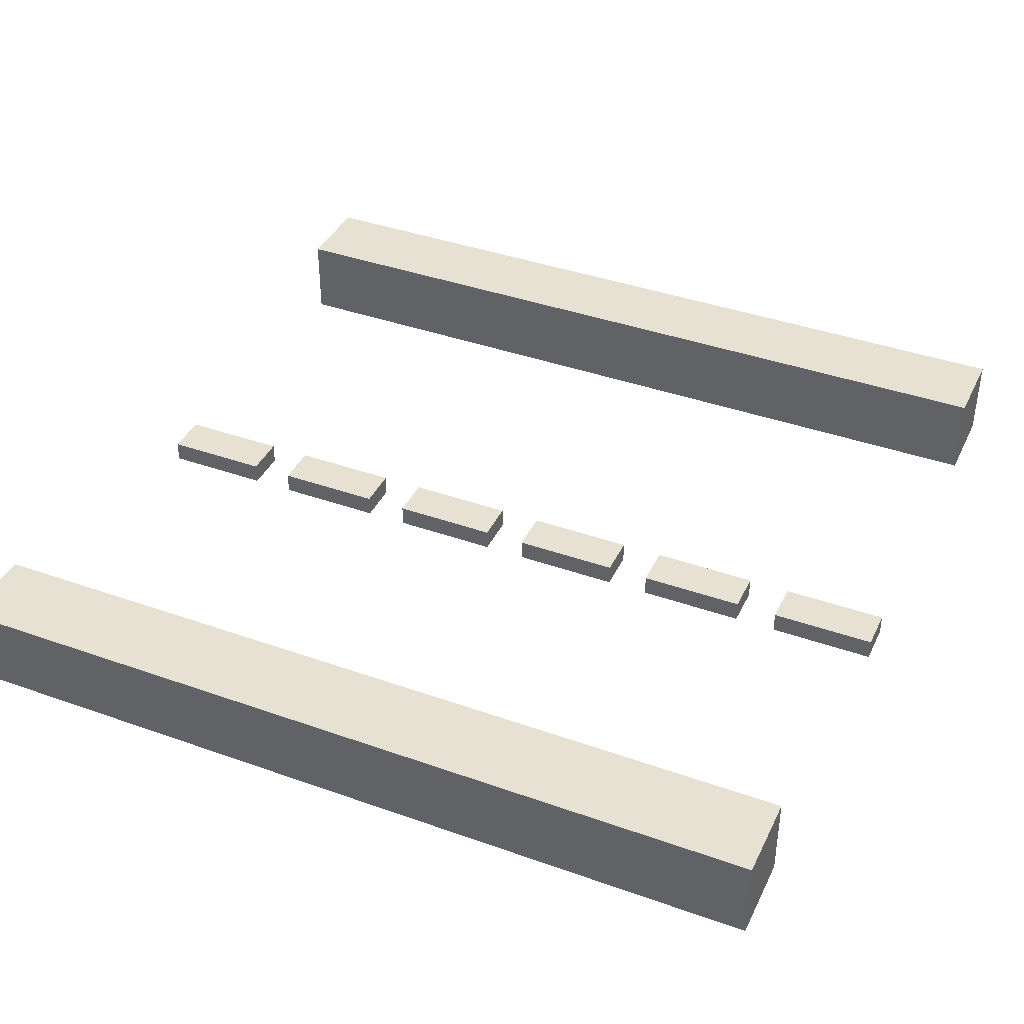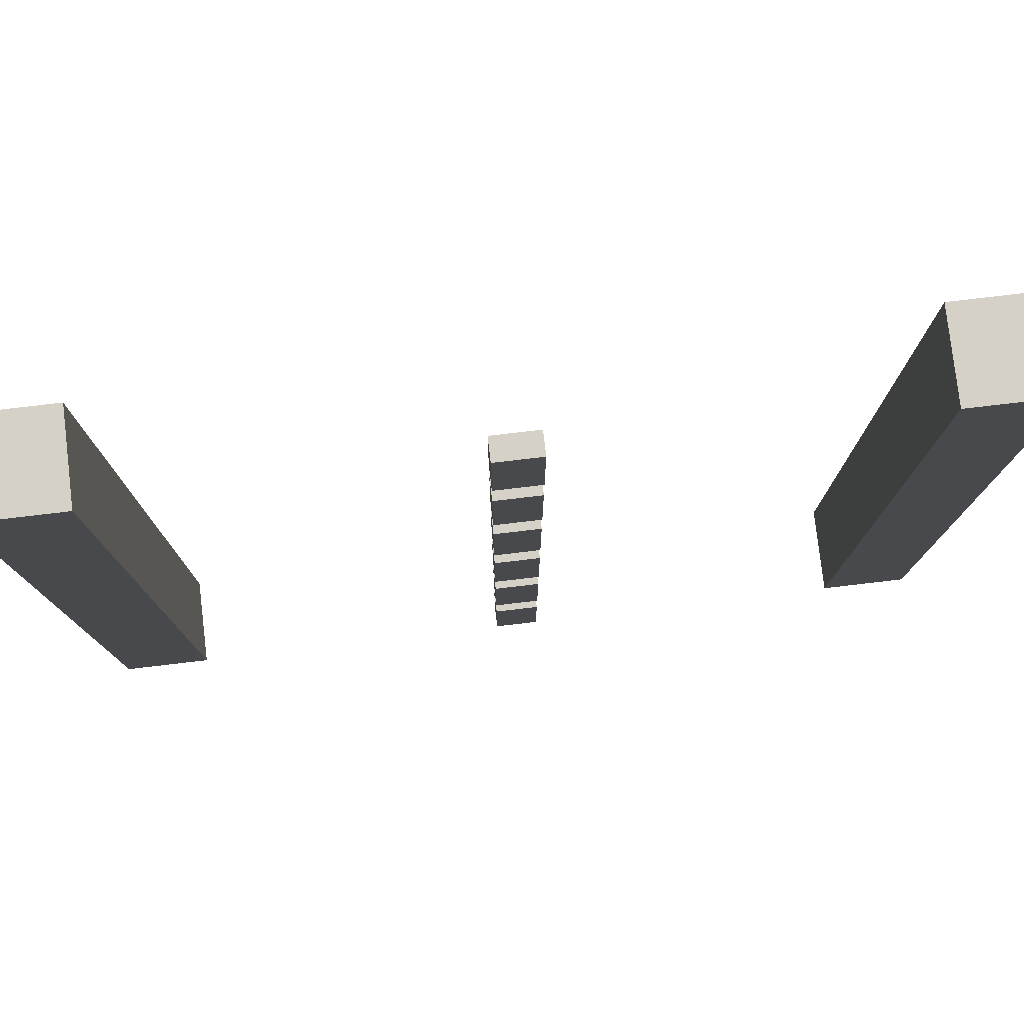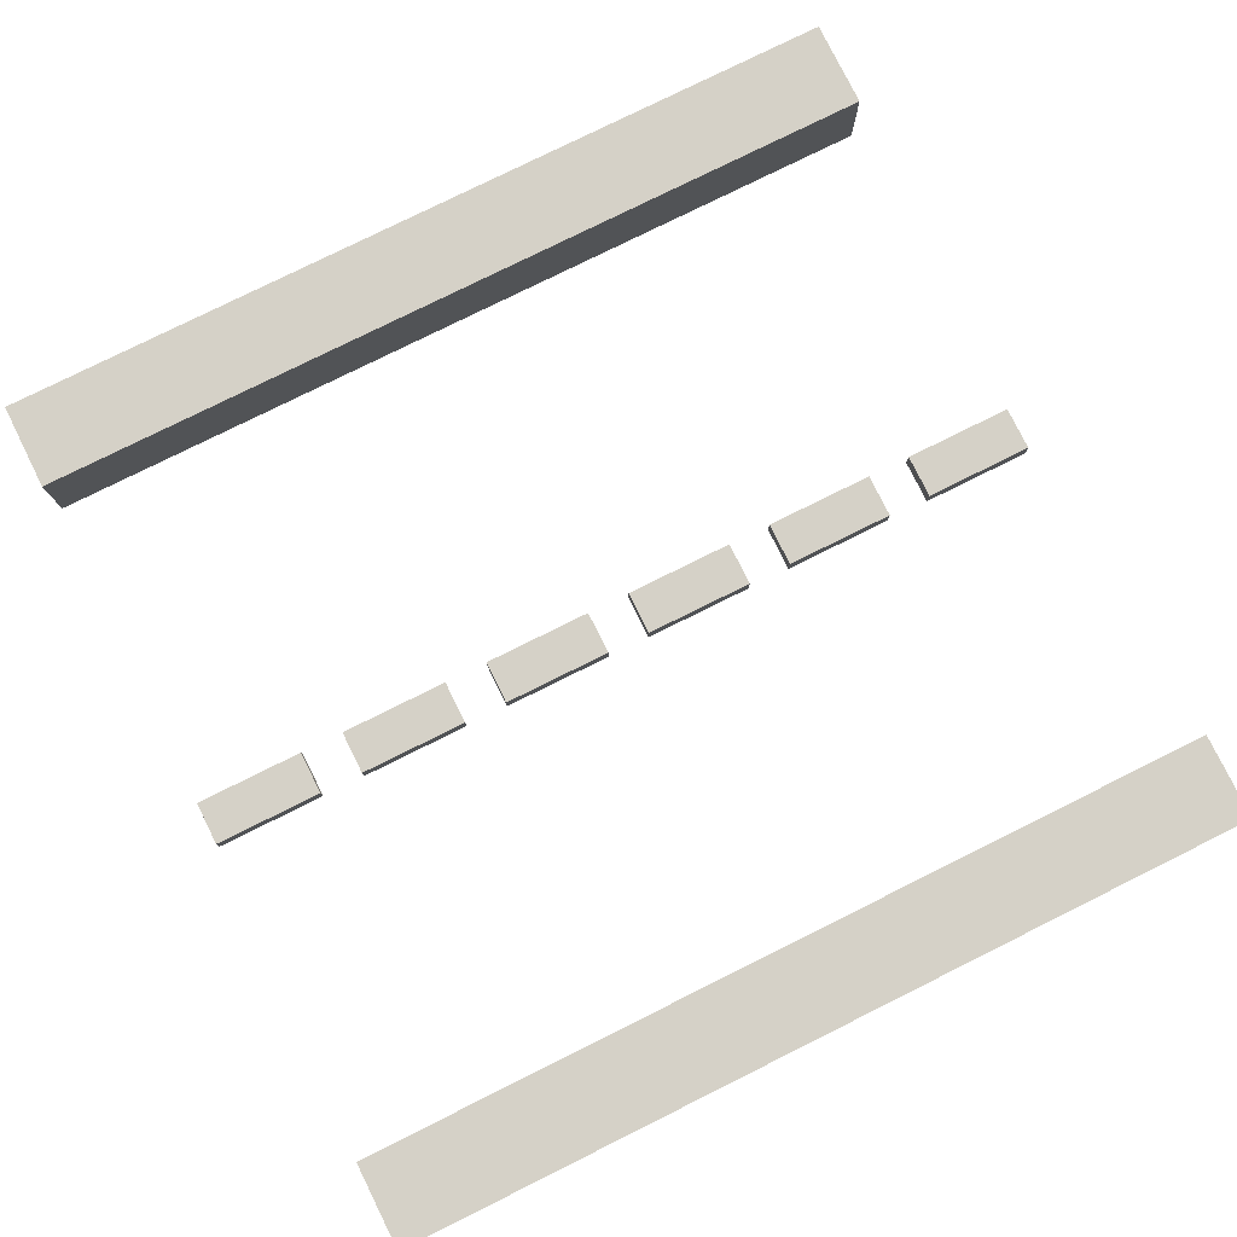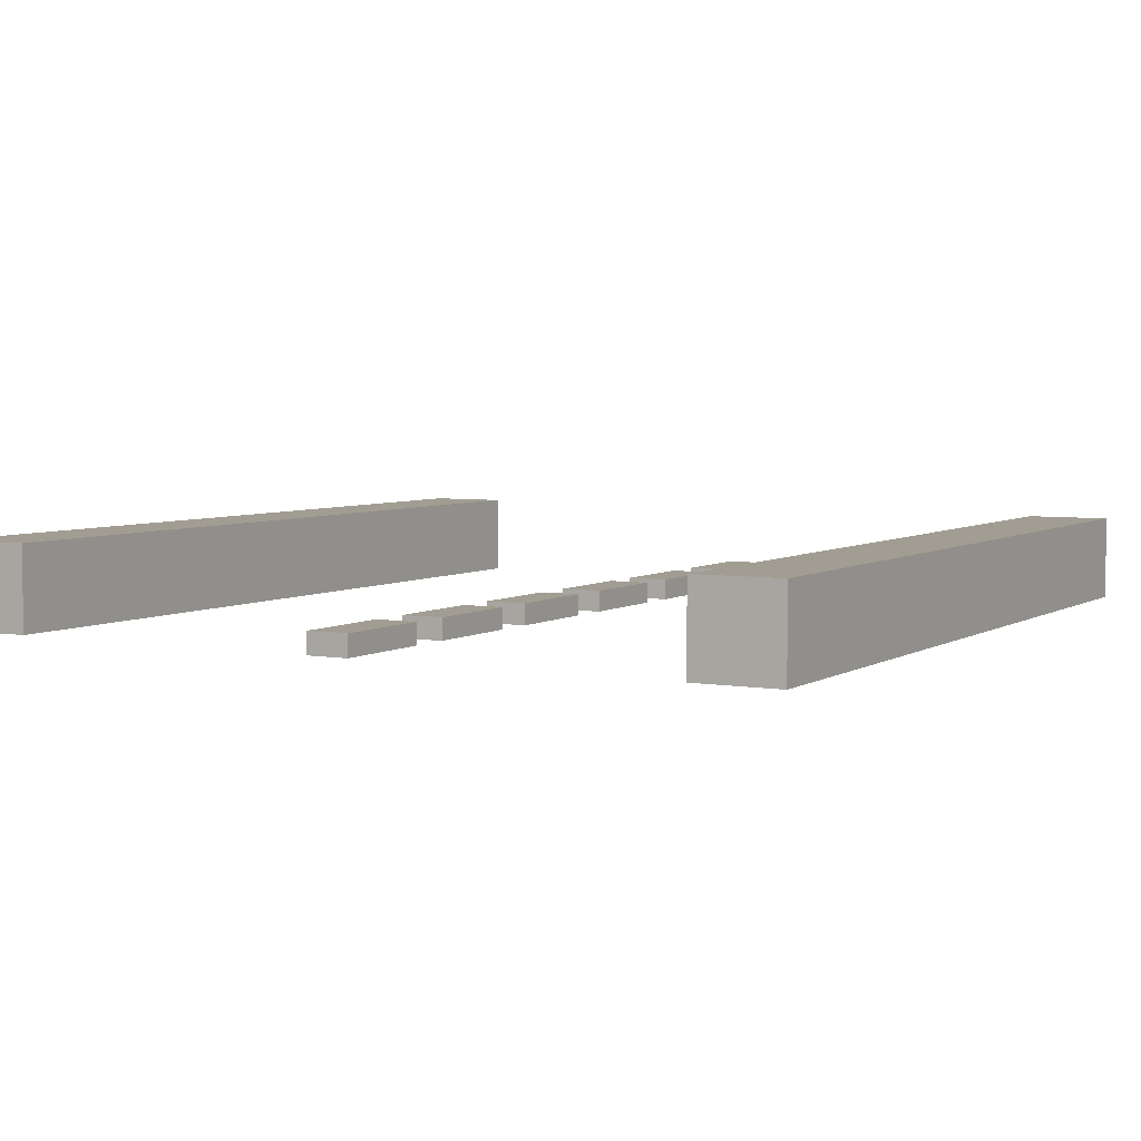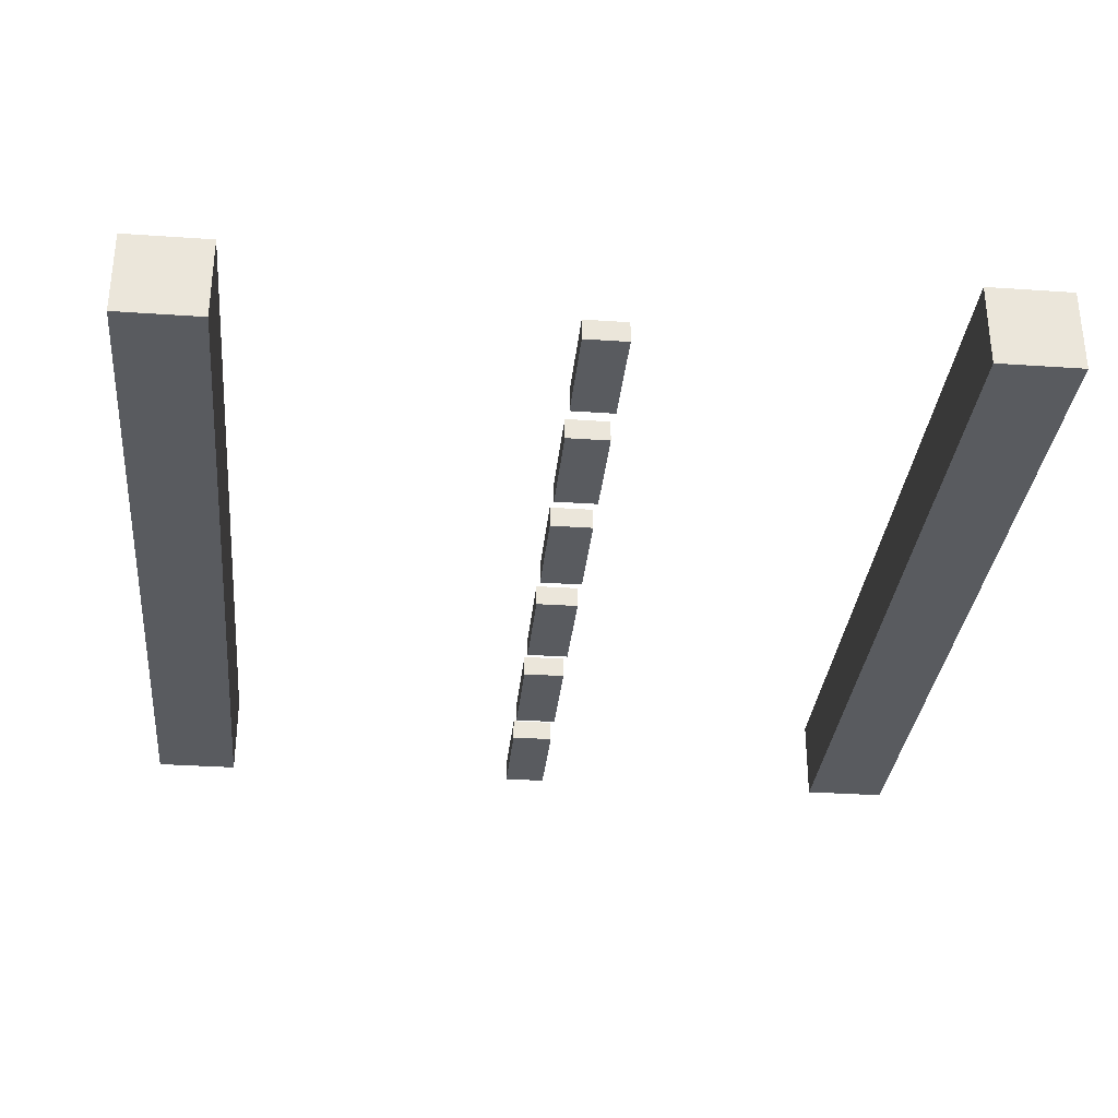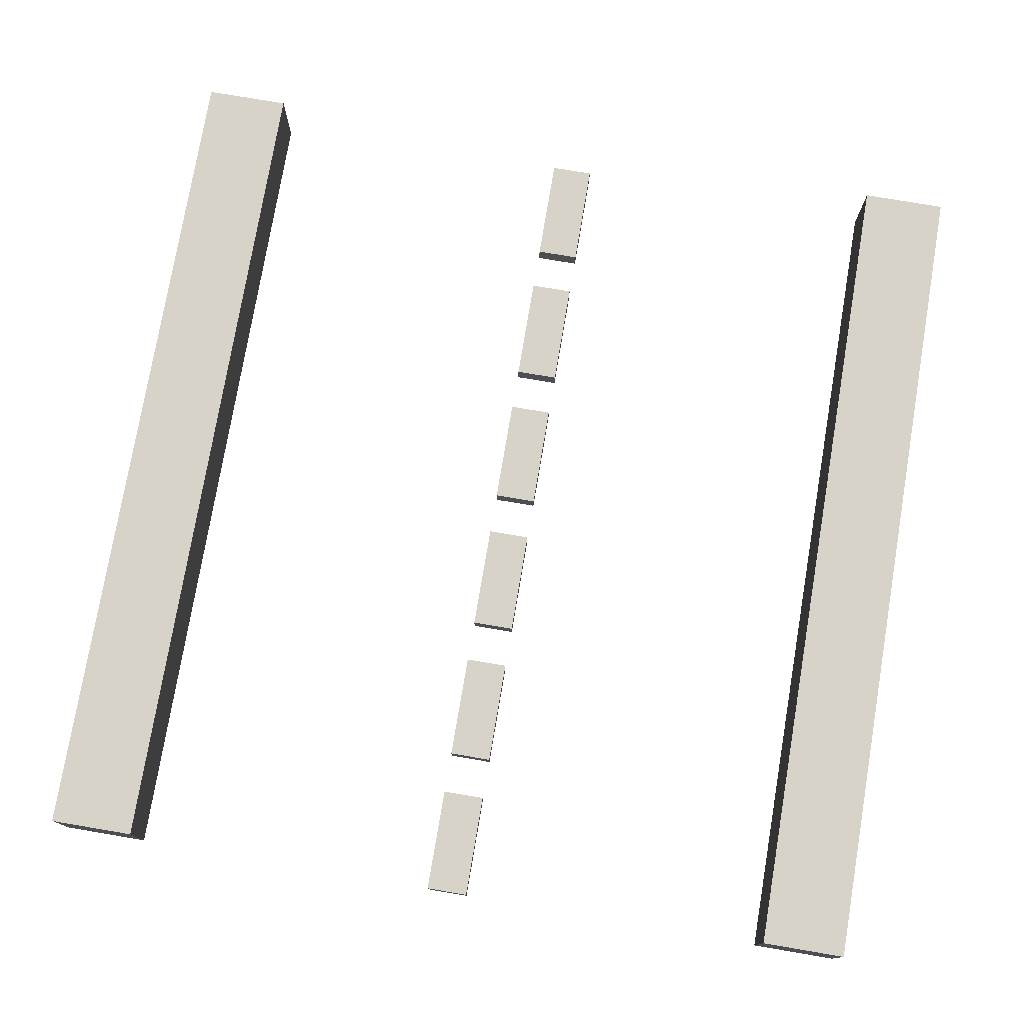
<metadata>
{"format":"obj","ext":"obj","renderer":"f3d","projection":"perspective","resolution":1024,"background":"white","views":[{"elev":39.4,"azim":113.9,"up":"+Y"},{"elev":79.0,"azim":-6.7,"up":"+Z"},{"elev":78.8,"azim":-116.4,"up":"+Y"},{"elev":4.8,"azim":-150.9,"up":"+Y"},{"elev":-32.0,"azim":174.5,"up":"+Y"},{"elev":76.7,"azim":-170.4,"up":"+Y"}]}
</metadata>
<code>
o
v -2 0 2
v -2 0 -2
v -2 0.4 2
v -2 0.4 -2
v -0.1 0 2
v -0.1 0 1.5
v -0.1 0 1.3
v -0.1 0 0.8
v -0.1 0 0.6
v -0.1 0 0.1
v -0.1 0 -0.1
v -0.1 0 -0.6
v -0.1 0 -0.8
v -0.1 0 -1.3
v -0.1 0 -1.5
v -0.1 0 -2
v -0.1 0.1 2
v -0.1 0.1 1.5
v -0.1 0.1 1.3
v -0.1 0.1 0.8
v -0.1 0.1 0.6
v -0.1 0.1 0.1
v -0.1 0.1 -0.1
v -0.1 0.1 -0.6
v -0.1 0.1 -0.8
v -0.1 0.1 -1.3
v -0.1 0.1 -1.5
v -0.1 0.1 -2
v 1.6 0 2
v 1.6 0 -2
v 1.6 0.4 2
v 1.6 0.4 -2
v -1.6 0 2
v -1.6 0 -2
v -1.6 0.4 2
v -1.6 0.4 -2
v 0.1 0 2
v 0.1 0 1.5
v 0.1 0 1.3
v 0.1 0 0.8
v 0.1 0 0.6
v 0.1 0 0.1
v 0.1 0 -0.1
v 0.1 0 -0.6
v 0.1 0 -0.8
v 0.1 0 -1.3
v 0.1 0 -1.5
v 0.1 0 -2
v 0.1 0.1 2
v 0.1 0.1 1.5
v 0.1 0.1 1.3
v 0.1 0.1 0.8
v 0.1 0.1 0.6
v 0.1 0.1 0.1
v 0.1 0.1 -0.1
v 0.1 0.1 -0.6
v 0.1 0.1 -0.8
v 0.1 0.1 -1.3
v 0.1 0.1 -1.5
v 0.1 0.1 -2
v 2 0 2
v 2 0 -2
v 2 0.4 2
v 2 0.4 -2
v -2 0 2
v -2 0.4 2
v -1.6 0 2
v -1.6 0.4 2
v -0.1 0 2
v -0.1 0.1 2
v 0.1 0 2
v 0.1 0.1 2
v 1.6 0 2
v 1.6 0.4 2
v 2 0 2
v 2 0.4 2
v -0.1 0 1.3
v -0.1 0.1 1.3
v 0.1 0 1.3
v 0.1 0.1 1.3
v -0.1 0 0.6
v -0.1 0.1 0.6
v 0.1 0 0.6
v 0.1 0.1 0.6
v -0.1 0 -0.1
v -0.1 0.1 -0.1
v 0.1 0 -0.1
v 0.1 0.1 -0.1
v -0.1 0 -0.8
v -0.1 0.1 -0.8
v 0.1 0 -0.8
v 0.1 0.1 -0.8
v -0.1 0 -1.5
v -0.1 0.1 -1.5
v 0.1 0 -1.5
v 0.1 0.1 -1.5
v -0.1 0 1.5
v -0.1 0.1 1.5
v 0.1 0 1.5
v 0.1 0.1 1.5
v -0.1 0 0.8
v -0.1 0.1 0.8
v 0.1 0 0.8
v 0.1 0.1 0.8
v -0.1 0 0.1
v -0.1 0.1 0.1
v 0.1 0 0.1
v 0.1 0.1 0.1
v -0.1 0 -0.6
v -0.1 0.1 -0.6
v 0.1 0 -0.6
v 0.1 0.1 -0.6
v -0.1 0 -1.3
v -0.1 0.1 -1.3
v 0.1 0 -1.3
v 0.1 0.1 -1.3
v -2 0 -2
v -2 0.4 -2
v -1.6 0 -2
v -1.6 0.4 -2
v -0.1 0 -2
v -0.1 0.1 -2
v 0.1 0 -2
v 0.1 0.1 -2
v 1.6 0 -2
v 1.6 0.4 -2
v 2 0 -2
v 2 0.4 -2
v -2 0 2
v -1.6 0 2
v -0.1 0 2
v 0.1 0 2
v 1.6 0 2
v 2 0 2
v -0.1 0 1.5
v 0.1 0 1.5
v -0.1 0 1.3
v 0.1 0 1.3
v -0.1 0 0.8
v 0.1 0 0.8
v -0.1 0 0.6
v 0.1 0 0.6
v -0.1 0 0.1
v 0.1 0 0.1
v -0.1 0 -0.1
v 0.1 0 -0.1
v -0.1 0 -0.6
v 0.1 0 -0.6
v -0.1 0 -0.8
v 0.1 0 -0.8
v -0.1 0 -1.3
v 0.1 0 -1.3
v -0.1 0 -1.5
v 0.1 0 -1.5
v -2 0 -2
v -1.6 0 -2
v -0.1 0 -2
v 0.1 0 -2
v 1.6 0 -2
v 2 0 -2
v -0.1 0.1 2
v 0.1 0.1 2
v -0.1 0.1 1.5
v 0.1 0.1 1.5
v -0.1 0.1 1.3
v 0.1 0.1 1.3
v -0.1 0.1 0.8
v 0.1 0.1 0.8
v -0.1 0.1 0.6
v 0.1 0.1 0.6
v -0.1 0.1 0.1
v 0.1 0.1 0.1
v -0.1 0.1 -0.1
v 0.1 0.1 -0.1
v -0.1 0.1 -0.6
v 0.1 0.1 -0.6
v -0.1 0.1 -0.8
v 0.1 0.1 -0.8
v -0.1 0.1 -1.3
v 0.1 0.1 -1.3
v -0.1 0.1 -1.5
v 0.1 0.1 -1.5
v -0.1 0.1 -2
v 0.1 0.1 -2
v -2 0.4 2
v -1.6 0.4 2
v 1.6 0.4 2
v 2 0.4 2
v -2 0.4 -2
v -1.6 0.4 -2
v 1.6 0.4 -2
v 2 0.4 -2
f 3 2 1
f 4 2 3
f 17 6 5
f 18 6 17
f 19 8 7
f 20 8 19
f 21 10 9
f 22 10 21
f 23 12 11
f 24 12 23
f 25 14 13
f 26 14 25
f 27 16 15
f 28 16 27
f 31 30 29
f 32 30 31
f 33 34 35
f 35 34 36
f 37 38 49
f 49 38 50
f 39 40 51
f 51 40 52
f 41 42 53
f 53 42 54
f 43 44 55
f 55 44 56
f 45 46 57
f 57 46 58
f 47 48 59
f 59 48 60
f 61 62 63
f 63 62 64
f 67 66 65
f 68 66 67
f 71 70 69
f 72 70 71
f 75 74 73
f 76 74 75
f 79 78 77
f 80 78 79
f 83 82 81
f 84 82 83
f 87 86 85
f 88 86 87
f 91 90 89
f 92 90 91
f 95 94 93
f 96 94 95
f 97 98 99
f 99 98 100
f 101 102 103
f 103 102 104
f 105 106 107
f 107 106 108
f 109 110 111
f 111 110 112
f 113 114 115
f 115 114 116
f 117 118 119
f 119 118 120
f 121 122 123
f 123 122 124
f 125 126 127
f 127 126 128
f 135 132 131
f 136 132 135
f 139 138 137
f 140 138 139
f 143 142 141
f 144 142 143
f 147 146 145
f 148 146 147
f 151 150 149
f 152 150 151
f 155 130 129
f 156 130 155
f 157 154 153
f 158 154 157
f 159 134 133
f 160 134 159
f 161 162 163
f 163 162 164
f 165 166 167
f 167 166 168
f 169 170 171
f 171 170 172
f 173 174 175
f 175 174 176
f 177 178 179
f 179 178 180
f 181 182 183
f 183 182 184
f 185 186 189
f 189 186 190
f 187 188 191
f 191 188 192

</code>
